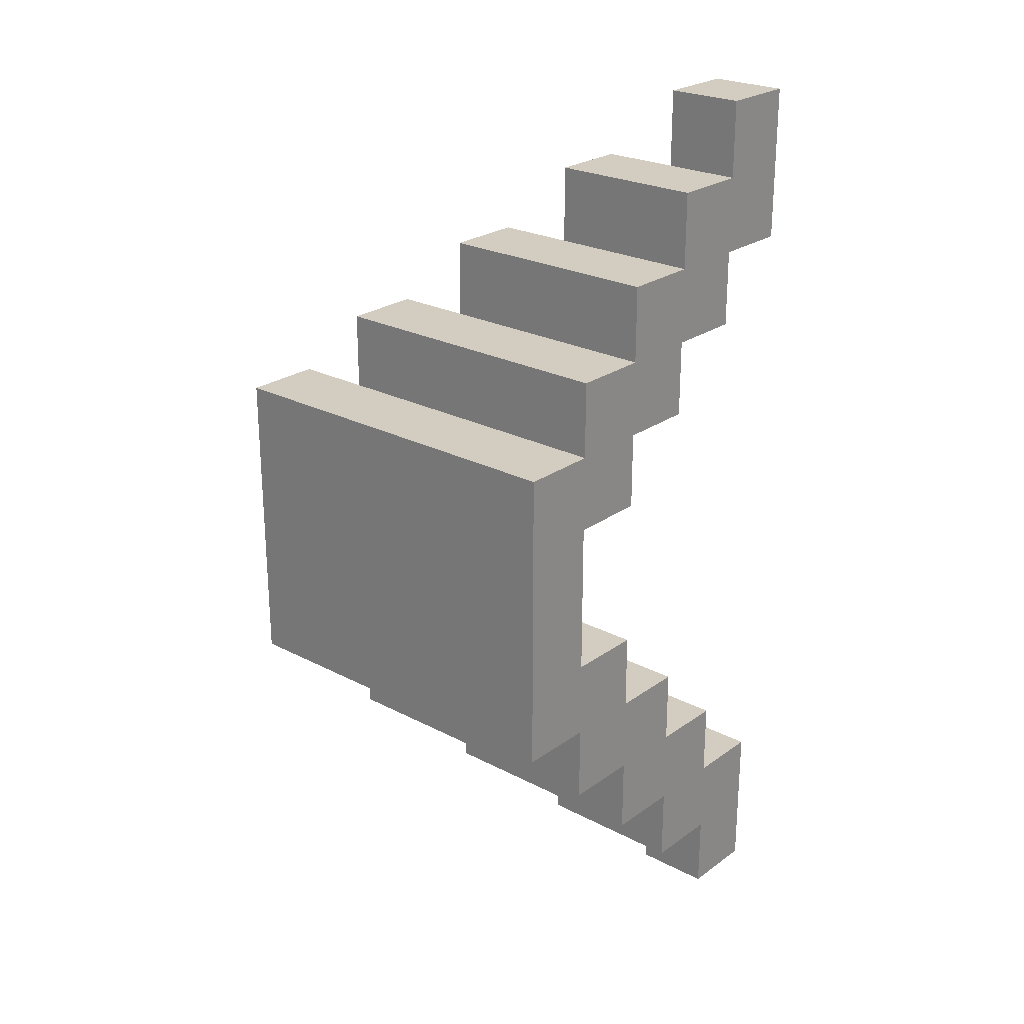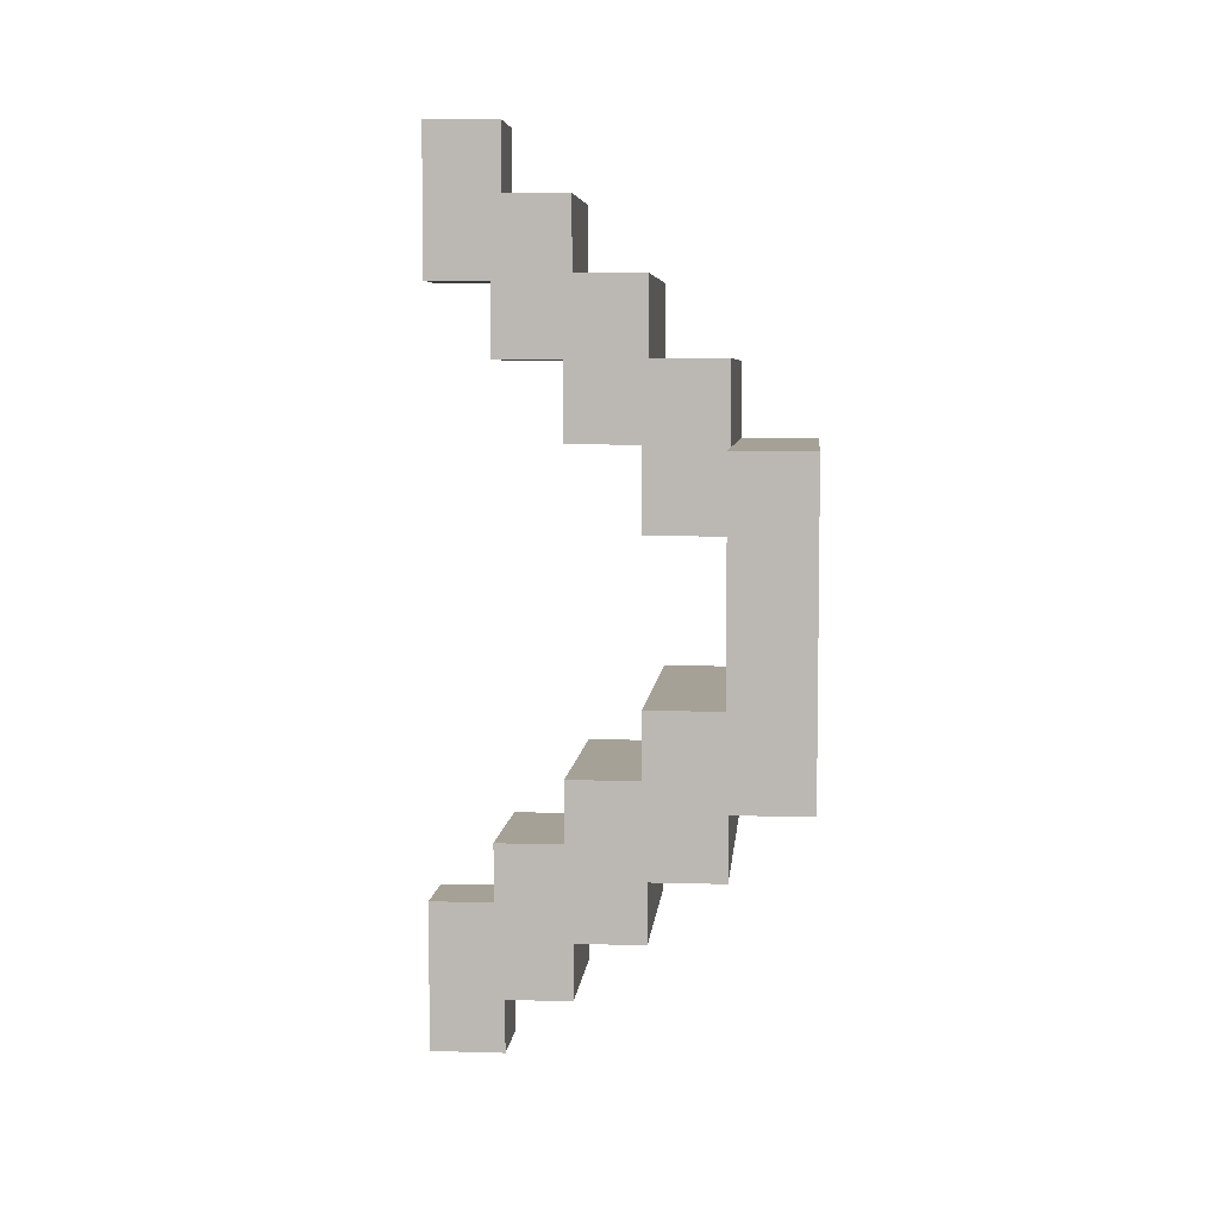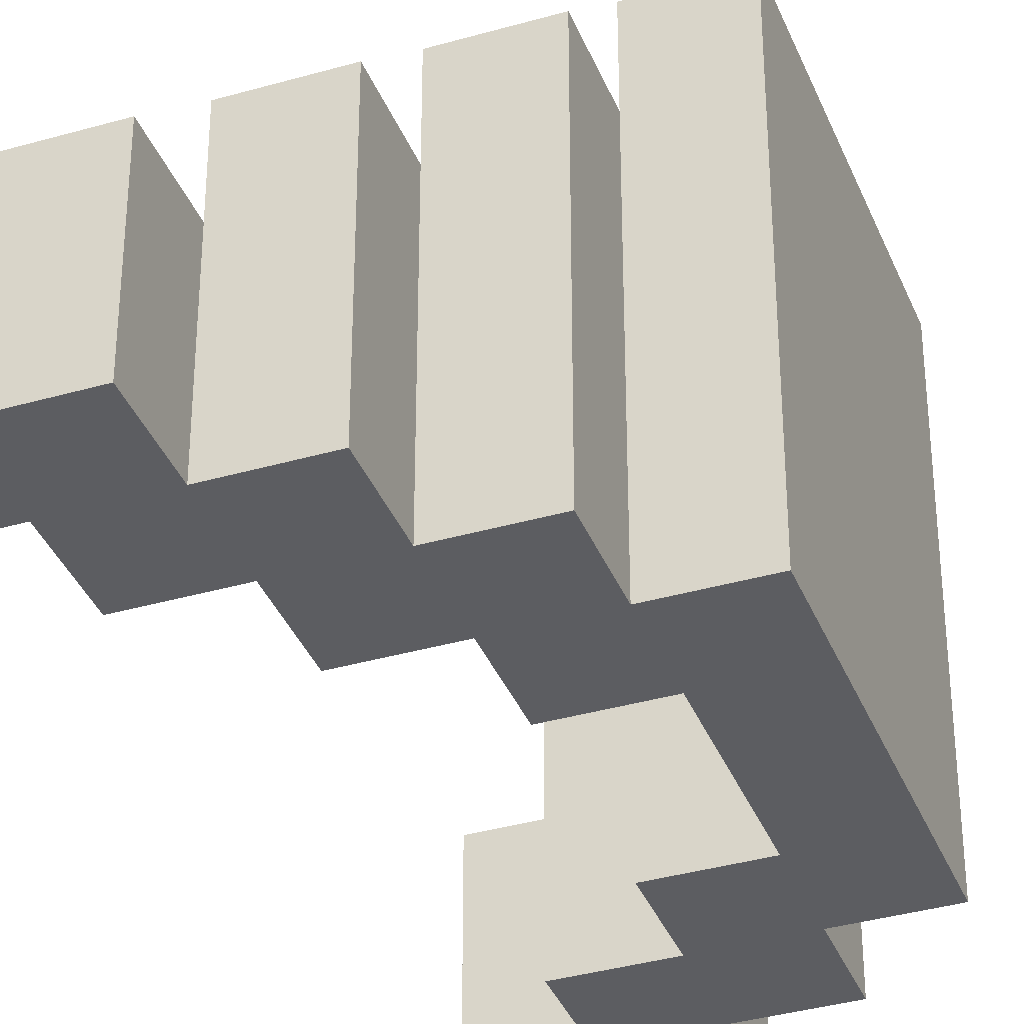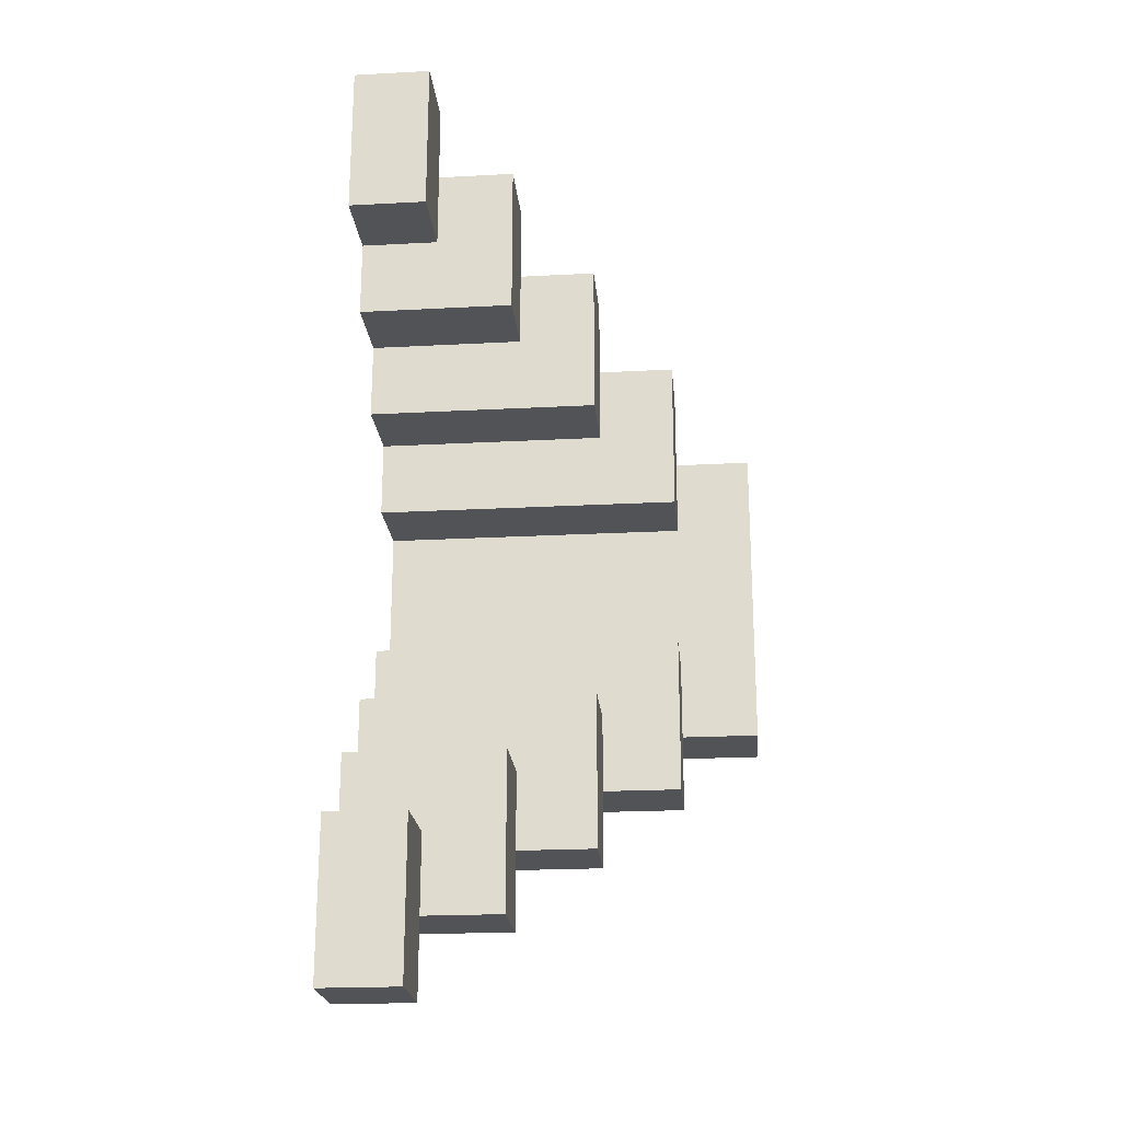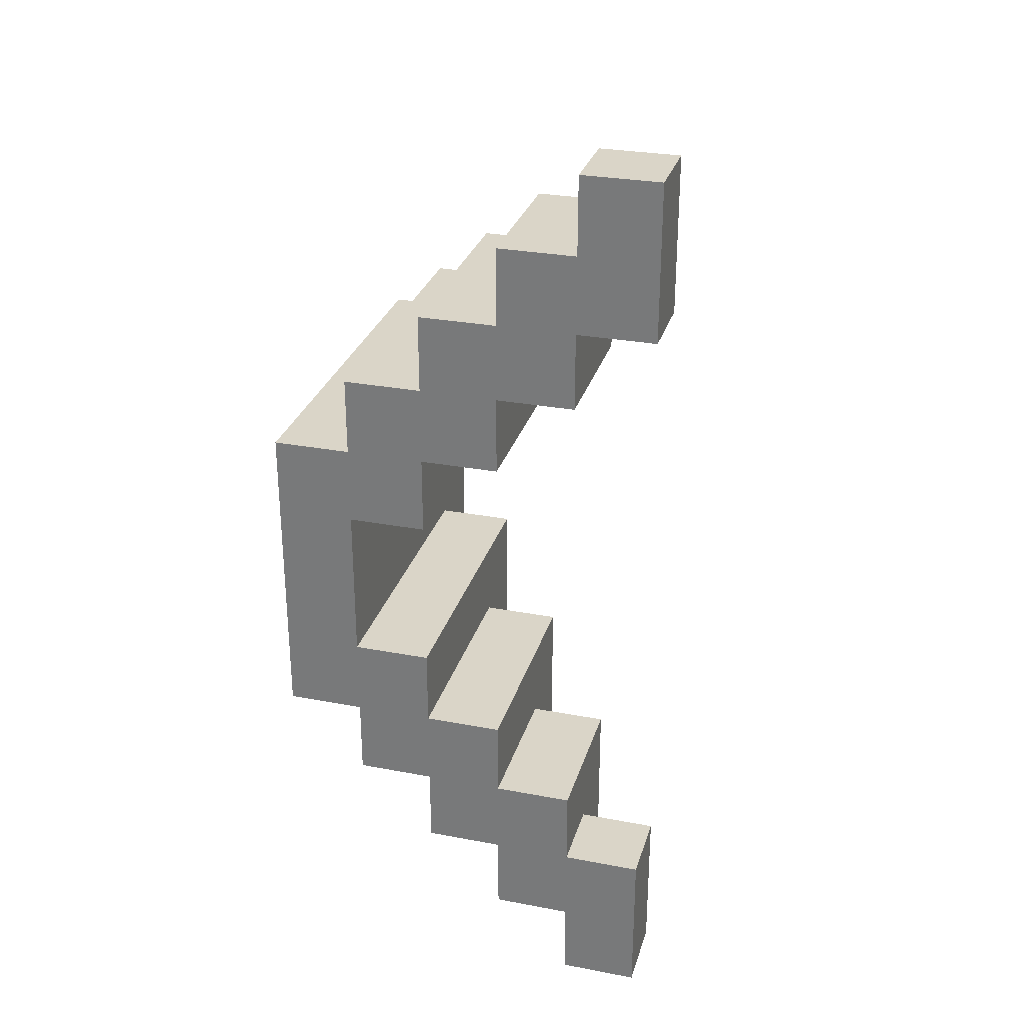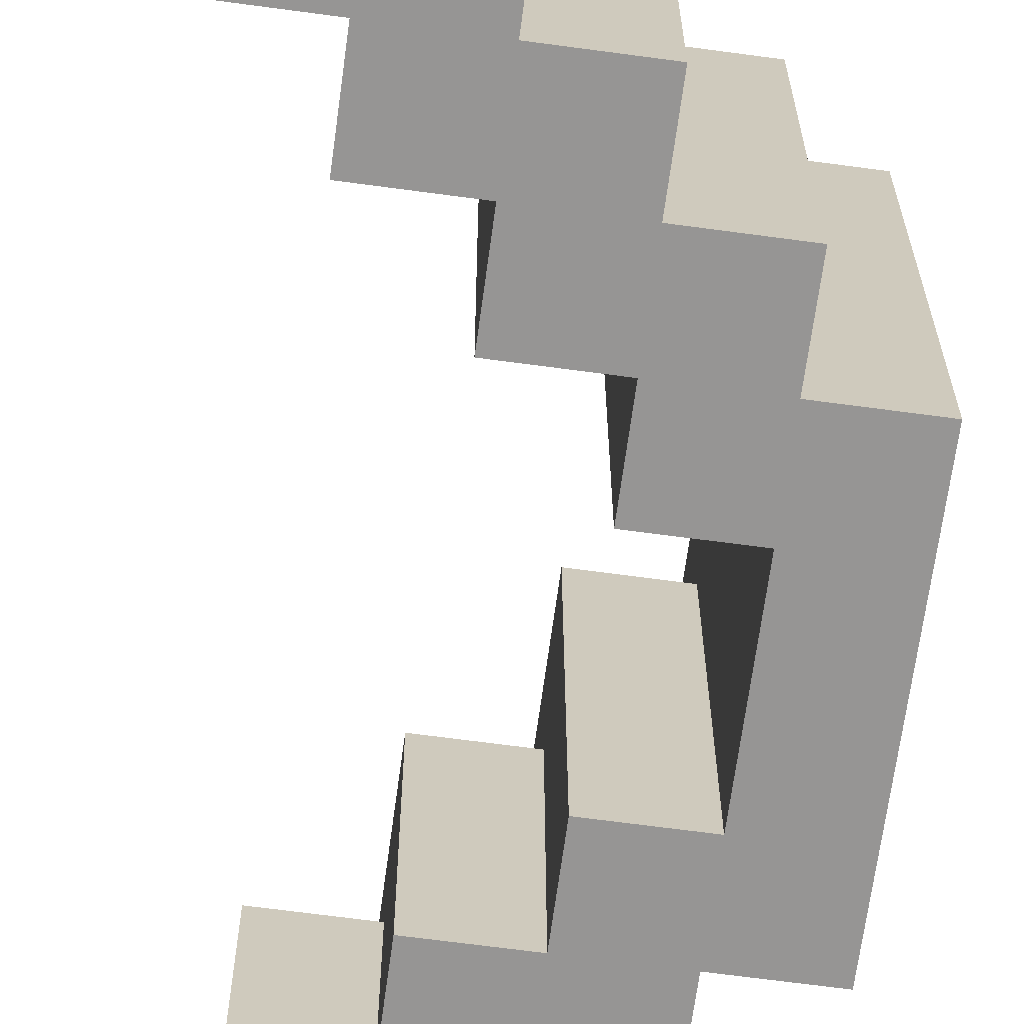
<metadata>
{"format":"obj","ext":"obj","renderer":"f3d","projection":"perspective","resolution":1024,"background":"white","views":[{"elev":24.4,"azim":-49.3,"up":"+Z"},{"elev":6.0,"azim":-174.9,"up":"+Z"},{"elev":-37.0,"azim":-159.6,"up":"+Y"},{"elev":-22.2,"azim":95.3,"up":"+Z"},{"elev":29.1,"azim":15.7,"up":"+Z"},{"elev":-67.5,"azim":172.3,"up":"+Y"}]}
</metadata>
<code>
v 1 0 2
v 1 0 -2
v 1 5 2
v 1 5 -2
v 2 0 3
v 2 0 2
v 2 0 -2
v 2 0 -3
v 2 4 3
v 2 4 2
v 2 4 -2
v 2 4 -3
v 3 0 4
v 3 0 3
v 3 0 -3
v 3 0 -4
v 3 3 4
v 3 3 3
v 3 3 -3
v 3 3 -4
v 4 0 5
v 4 0 4
v 4 0 -4
v 4 0 -5
v 4 2 5
v 4 2 4
v 4 2 -4
v 4 2 -5
v 5 0 6
v 5 0 5
v 5 0 -5
v 5 0 -6
v 5 1 6
v 5 1 5
v 5 1 -5
v 5 1 -6
v 2 0 1
v 2 0 -1
v 2 4 2
v 2 4 1
v 2 4 -1
v 2 4 -2
v 2 5 2
v 2 5 -2
v 3 0 2
v 3 0 1
v 3 0 -1
v 3 0 -2
v 3 3 3
v 3 3 2
v 3 3 -2
v 3 3 -3
v 3 4 3
v 3 4 1
v 3 4 -1
v 3 4 -3
v 4 0 3
v 4 0 2
v 4 0 -2
v 4 0 -3
v 4 2 4
v 4 2 3
v 4 2 -3
v 4 2 -4
v 4 3 4
v 4 3 2
v 4 3 -2
v 4 3 -4
v 5 0 4
v 5 0 3
v 5 0 -3
v 5 0 -4
v 5 1 5
v 5 1 4
v 5 1 -4
v 5 1 -5
v 5 2 5
v 5 2 3
v 5 2 -3
v 5 2 -5
v 6 0 6
v 6 0 4
v 6 0 -4
v 6 0 -6
v 6 1 6
v 6 1 4
v 6 1 -4
v 6 1 -6
v 5 0 6
v 5 1 6
v 6 0 6
v 6 1 6
v 4 0 5
v 4 2 5
v 5 0 5
v 5 1 5
v 5 2 5
v 3 0 4
v 3 3 4
v 4 0 4
v 4 2 4
v 4 3 4
v 2 0 3
v 2 4 3
v 3 0 3
v 3 3 3
v 3 4 3
v 1 0 2
v 1 5 2
v 2 0 2
v 2 4 2
v 2 5 2
v 2 0 -1
v 2 4 -1
v 3 0 -1
v 3 4 -1
v 3 0 -2
v 3 3 -2
v 4 0 -2
v 4 3 -2
v 4 0 -3
v 4 2 -3
v 5 0 -3
v 5 2 -3
v 5 0 -4
v 5 1 -4
v 6 0 -4
v 6 1 -4
v 5 0 4
v 5 1 4
v 6 0 4
v 6 1 4
v 4 0 3
v 4 2 3
v 5 0 3
v 5 2 3
v 3 0 2
v 3 3 2
v 4 0 2
v 4 3 2
v 2 0 1
v 2 4 1
v 3 0 1
v 3 4 1
v 1 0 -2
v 1 5 -2
v 2 0 -2
v 2 4 -2
v 2 5 -2
v 2 0 -3
v 2 4 -3
v 3 0 -3
v 3 3 -3
v 3 4 -3
v 3 0 -4
v 3 3 -4
v 4 0 -4
v 4 2 -4
v 4 3 -4
v 4 0 -5
v 4 2 -5
v 5 0 -5
v 5 1 -5
v 5 2 -5
v 5 0 -6
v 5 1 -6
v 6 0 -6
v 6 1 -6
v 5 0 6
v 6 0 6
v 4 0 5
v 5 0 5
v 3 0 4
v 4 0 4
v 5 0 4
v 6 0 4
v 2 0 3
v 3 0 3
v 4 0 3
v 5 0 3
v 1 0 2
v 2 0 2
v 3 0 2
v 4 0 2
v 2 0 1
v 3 0 1
v 2 0 -1
v 3 0 -1
v 1 0 -2
v 2 0 -2
v 3 0 -2
v 4 0 -2
v 2 0 -3
v 3 0 -3
v 4 0 -3
v 5 0 -3
v 3 0 -4
v 4 0 -4
v 5 0 -4
v 6 0 -4
v 4 0 -5
v 5 0 -5
v 5 0 -6
v 6 0 -6
v 5 1 6
v 6 1 6
v 5 1 5
v 5 1 4
v 6 1 4
v 5 1 -4
v 6 1 -4
v 5 1 -5
v 5 1 -6
v 6 1 -6
v 4 2 5
v 5 2 5
v 4 2 4
v 4 2 3
v 5 2 3
v 4 2 -3
v 5 2 -3
v 4 2 -4
v 4 2 -5
v 5 2 -5
v 3 3 4
v 4 3 4
v 3 3 3
v 3 3 2
v 4 3 2
v 3 3 -2
v 4 3 -2
v 3 3 -3
v 3 3 -4
v 4 3 -4
v 2 4 3
v 3 4 3
v 2 4 2
v 2 4 1
v 3 4 1
v 2 4 -1
v 3 4 -1
v 2 4 -2
v 2 4 -3
v 3 4 -3
v 1 5 2
v 2 5 2
v 1 5 -2
v 2 5 -2
f 3 2 1
f 4 2 3
f 9 6 5
f 10 6 9
f 11 8 7
f 12 8 11
f 17 14 13
f 18 14 17
f 19 16 15
f 20 16 19
f 25 22 21
f 26 22 25
f 27 24 23
f 28 24 27
f 33 30 29
f 34 30 33
f 35 32 31
f 36 32 35
f 37 38 40
f 40 38 41
f 39 40 43
f 41 42 43
f 40 41 43
f 43 42 44
f 45 46 50
f 47 48 51
f 49 50 53
f 50 46 54
f 53 50 54
f 51 52 55
f 47 51 55
f 55 52 56
f 57 58 62
f 59 60 63
f 61 62 65
f 62 58 66
f 65 62 66
f 63 64 67
f 59 63 67
f 67 64 68
f 69 70 74
f 71 72 75
f 73 74 77
f 74 70 78
f 77 74 78
f 75 76 79
f 71 75 79
f 79 76 80
f 81 82 85
f 85 82 86
f 83 84 87
f 87 84 88
f 91 90 89
f 92 90 91
f 95 94 93
f 96 94 95
f 97 94 96
f 100 99 98
f 101 99 100
f 102 99 101
f 105 104 103
f 106 104 105
f 107 104 106
f 110 109 108
f 111 109 110
f 112 109 111
f 115 114 113
f 116 114 115
f 119 118 117
f 120 118 119
f 123 122 121
f 124 122 123
f 127 126 125
f 128 126 127
f 129 130 131
f 131 130 132
f 133 134 135
f 135 134 136
f 137 138 139
f 139 138 140
f 141 142 143
f 143 142 144
f 145 146 147
f 147 146 148
f 148 146 149
f 150 151 152
f 152 151 153
f 153 151 154
f 155 156 157
f 157 156 158
f 158 156 159
f 160 161 162
f 162 161 163
f 163 161 164
f 165 166 167
f 167 166 168
f 172 170 169
f 174 172 171
f 175 170 172
f 175 172 174
f 176 170 175
f 178 174 173
f 178 175 174
f 179 175 178
f 180 175 179
f 182 178 177
f 182 179 178
f 183 179 182
f 184 179 183
f 185 182 181
f 185 183 182
f 186 183 185
f 187 185 181
f 189 187 181
f 189 188 187
f 190 188 189
f 191 188 190
f 193 191 190
f 193 192 191
f 194 192 193
f 195 192 194
f 197 195 194
f 197 196 195
f 198 196 197
f 199 196 198
f 201 199 198
f 201 200 199
f 202 200 201
f 203 200 202
f 204 200 203
f 205 206 207
f 207 206 208
f 208 206 209
f 210 211 212
f 212 211 213
f 213 211 214
f 215 216 217
f 217 216 218
f 218 216 219
f 220 221 222
f 222 221 223
f 223 221 224
f 225 226 227
f 227 226 228
f 228 226 229
f 230 231 232
f 232 231 233
f 233 231 234
f 235 236 237
f 237 236 238
f 238 236 239
f 240 241 242
f 242 241 243
f 243 241 244
f 245 246 247
f 247 246 248

</code>
